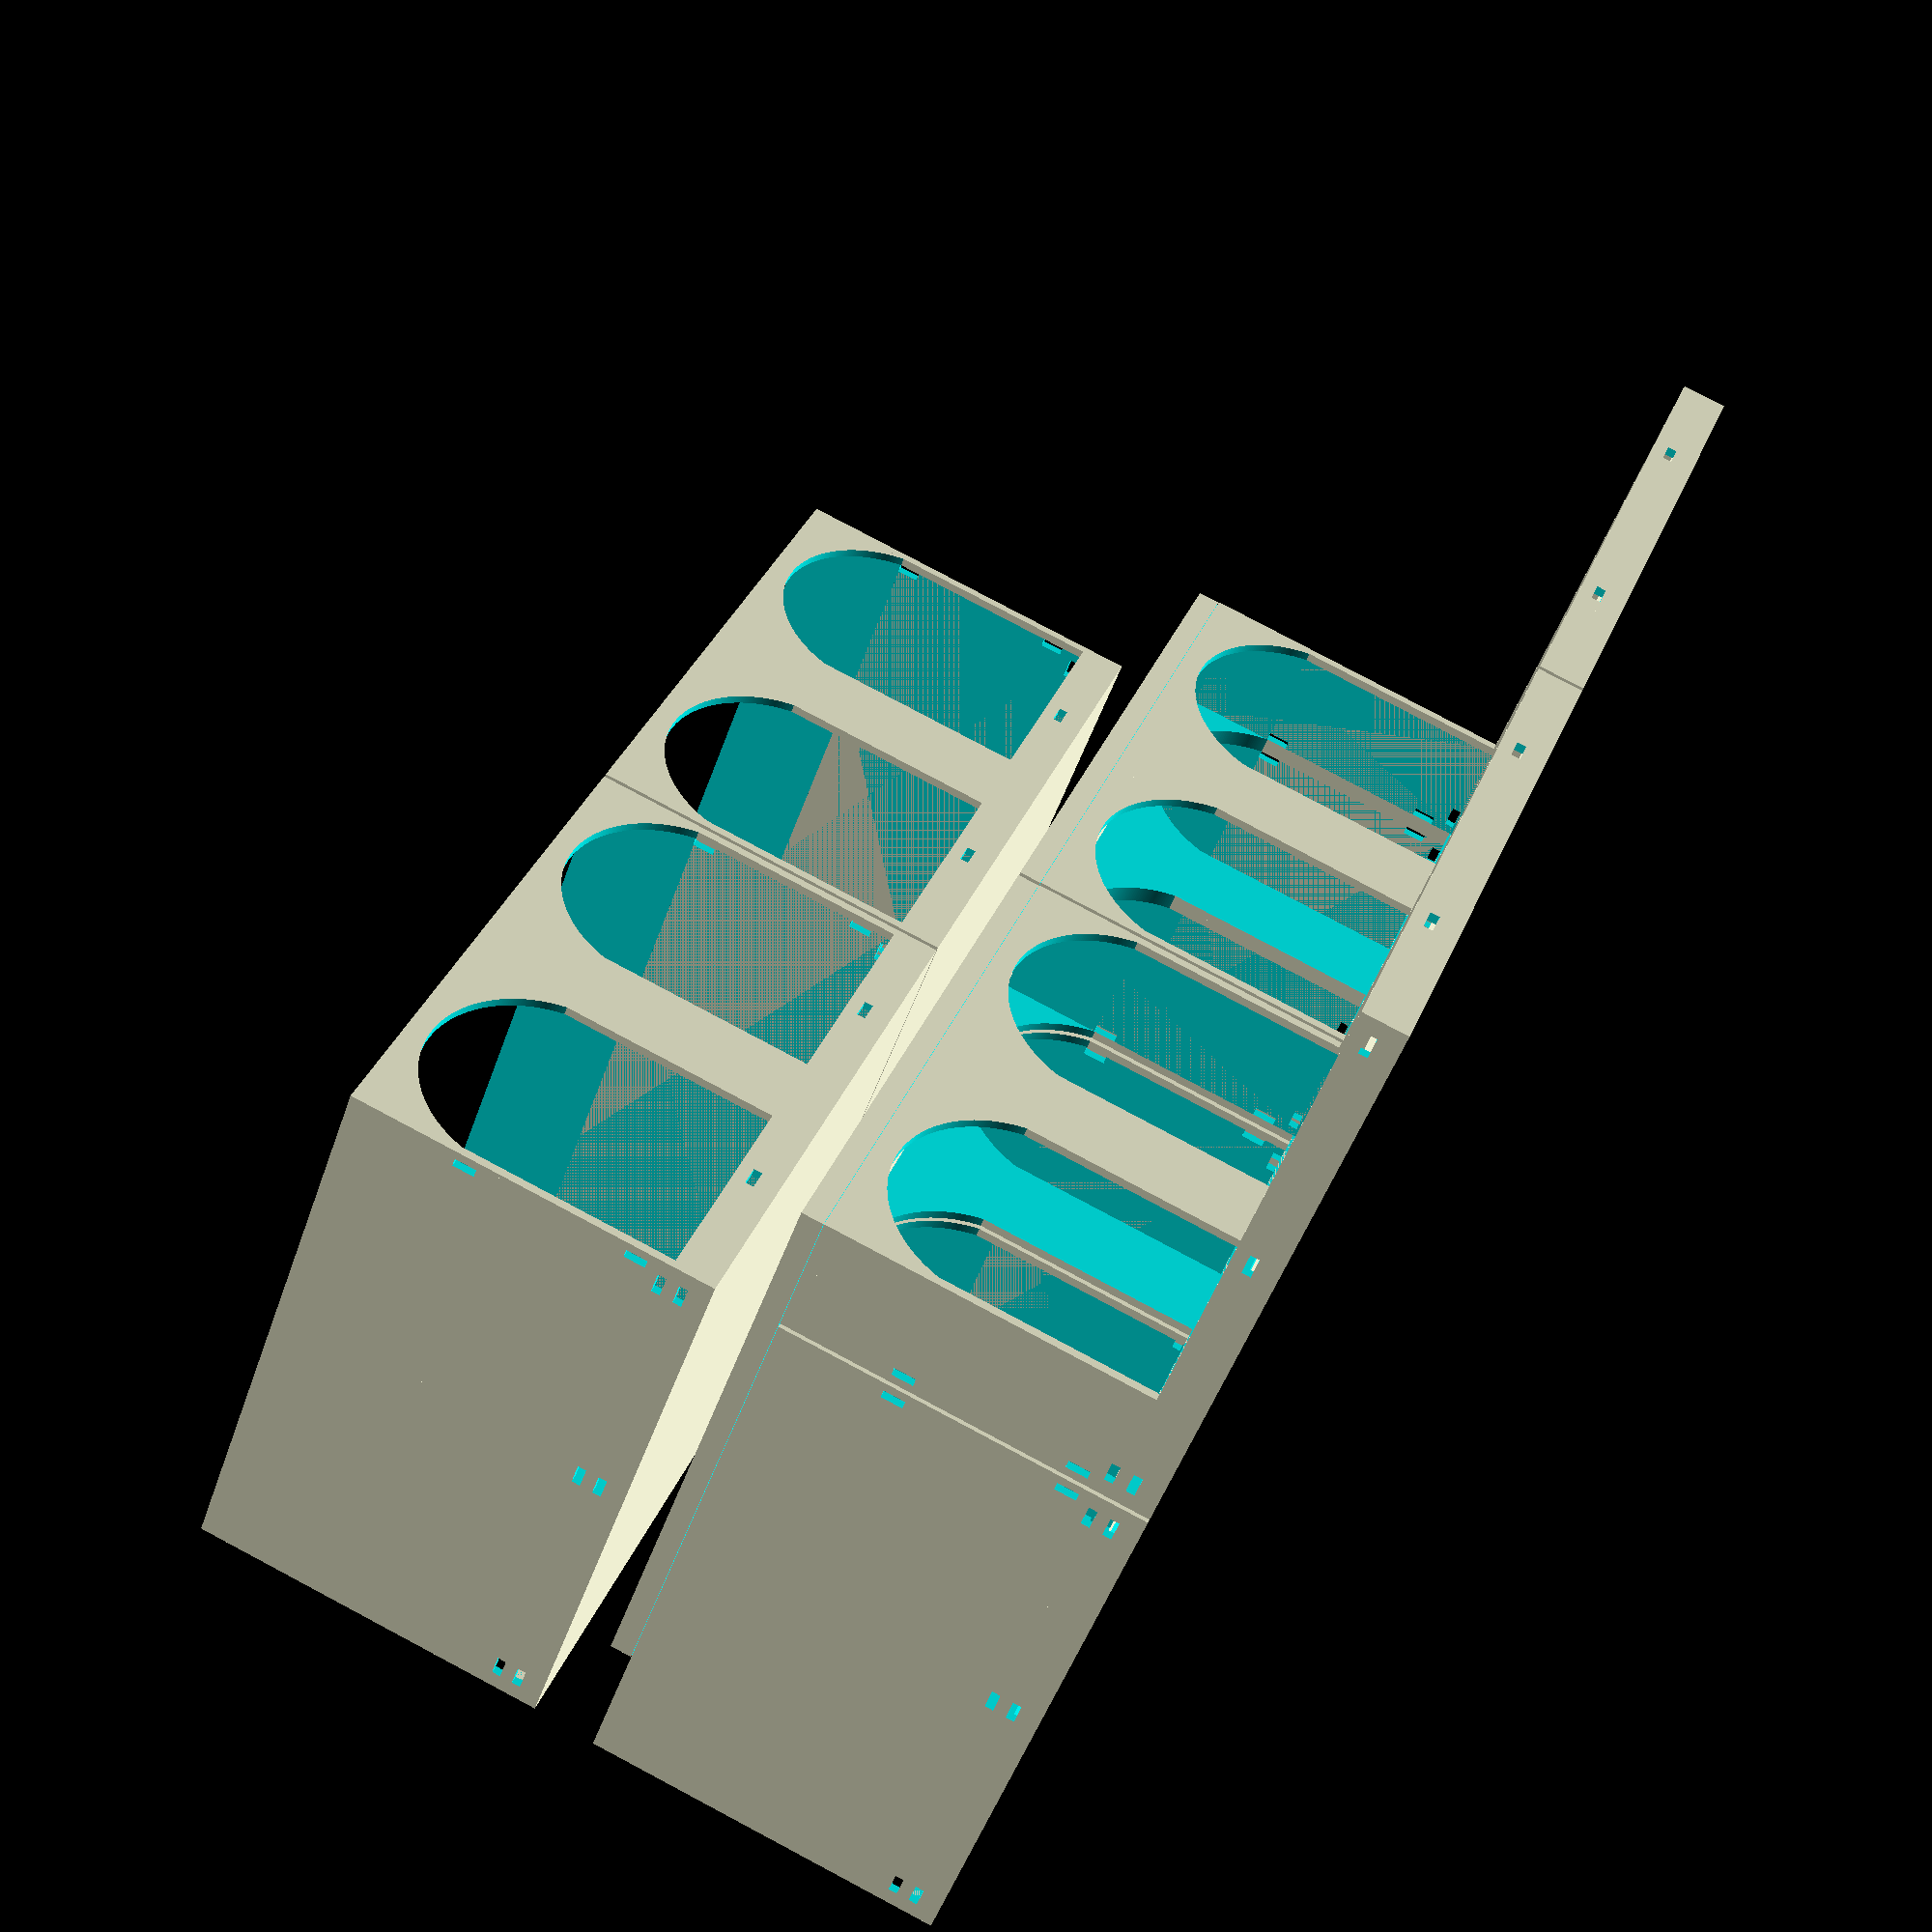
<openscad>

length=140;
width=130;
side_height=5;
side_width=2;
height=5;

module base_module(length=140, width=130, side_height=5, side_width=2, height=5) {
  difference(){
    union(){
      cube([length,width,height]);
      translate([0,0,height]) cube([side_width,width,height]);
      translate([0,0,height]) cube([length,side_width,height]);
      translate([0,width-side_width,height]) cube([length,side_width,height]);
      translate([length-side_width,0,height]) cube([side_width,width,height]);
    }
    translate([side_width*2,-side_width*2,height]) cube([5,10,2]);
    translate([length-5-(side_width*2),-side_width*2,height]) cube([5,10,2]);
    translate([length/2,-side_width*2,height]) cube([5,10,2]);
    
    translate([side_width*2,width-side_width*2,height]) cube([5,10,2]);
    translate([length-5-(side_width*2),width-side_width*2,height]) cube([5,10,2]);
    translate([length/2,width-side_width*2,height]) cube([5,10,2]);
    
    translate([-side_width*2,width/4,height]) cube([10,5,2]);
    translate([-side_width*2,(width/4)*3,height]) cube([10,5,2]);
    
    translate([length-side_width*2,width/4,height]) cube([10,5,2]);
    translate([length-side_width*2,(width/4)*3,height]) cube([10,5,2]);
  }
}

module roof(length=30){
  difference(){
  translate([0,0,50]) cube([length,55,30]);
  translate([length/2,28.5,52.5]) rotate([0,90,0]) cylinder(d=55, h=length+1, center=true, $fn=360);
  }
    
}

module back_right(){
  difference(){
    union(){
      base_module();
      translate([0,130-2,10]) cube([30,2,70]);
      translate([0,0,10]) cube([30,2,70]);
      translate([0,0,80]) cube([30,130,5]);
        
      translate([0,55,0]) cube([30,20,80]);
      roof(length=30);
      translate([0,73,0]) roof(length=30);
    }
    translate([side_width*2,-side_width*2,height+5]) cube([5,10,2]);
    translate([side_width*2,width-side_width*2,height+5]) cube([5,10,2]);
    
    translate([side_width,-side_width*2,height+10]) cube([2,10,5]);
    translate([side_width,width-side_width*2,height+10]) cube([2,10,5]);
   
    translate([side_width,-side_width*2,height+50]) cube([2,10,5]);
    translate([side_width,width-side_width*2,height+50]) cube([2,10,5]);
    
    
    translate([2,2,5]) cube([26,126,81]);
  }
}
module front_right(){
  difference(){
    union(){
      base_module();
      translate([0,130-2,10]) cube([140,2,70]);
      translate([0,0,10]) cube([140,2,70]);
      translate([0,0,80]) cube([140,130,5]);
    
      translate([0,55,0]) cube([140,20,80]);
      roof(length=140);
      translate([0,73,0]) roof(length=140);
    }
    
    translate([side_width*2,-side_width*2,height+5]) cube([5,10,2]);
    translate([length-5-(side_width*2),width-side_width*2,height+5]) cube([5,10,2]);
    translate([length/2,width-side_width*2,height+5]) cube([5,10,2]);
    
    translate([side_width*2,width-side_width*2,height+5]) cube([5,10,2]);
    translate([length-5-(side_width*2),-side_width*2,height+5]) cube([5,10,2]);
    translate([length/2,-side_width*2,height+5]) cube([5,10,2]);
    
    
    translate([length-(side_width*2),-side_width*2,height+10]) cube([2,10,5]);
    translate([length-(side_width*2),width-side_width*2,height+10]) cube([2,10,5]);
    
    translate([length-(side_width*2),-side_width*2,height+50]) cube([2,10,5]);
    translate([length-(side_width*2),width-side_width*2,height+50]) cube([2,10,5]);
    
    
      translate([2,2,5]) cube([136,126,81]);
  }
}

module top(){
  difference(){
    translate([-110,0,82.1]) base_module(length=139.9, width=129.9, side_height=5, side_width=0, height=8);
    
    translate([-110.5,130-2.5,82.1]) cube([141,3,3]);
    translate([-110.5,-0.5,82.1]) cube([141,3,3]);
    
    translate([-110.5,-1.5,82.1]) cube([3,131,3]);
    translate([-2.2,-1.5,82.1]) cube([4.4,131,3]);
    translate([28.1,-1.5,82.1]) cube([3,131,3]);
    color([1,1,1]) back_right();
    translate([-140,0,0]) color([1,1,1]) front_right();
  }
}

translate([-140,-131,100]) front_right();
translate([-140,0,100]) front_right();

top();
translate([0,-131,0]) top();
    
back_right();
translate([-140,0,0]) front_right();

translate([0,-131,0]) back_right();
translate([-141,-131,0]) front_right();




</openscad>
<views>
elev=278.9 azim=227.1 roll=117.9 proj=p view=solid
</views>
